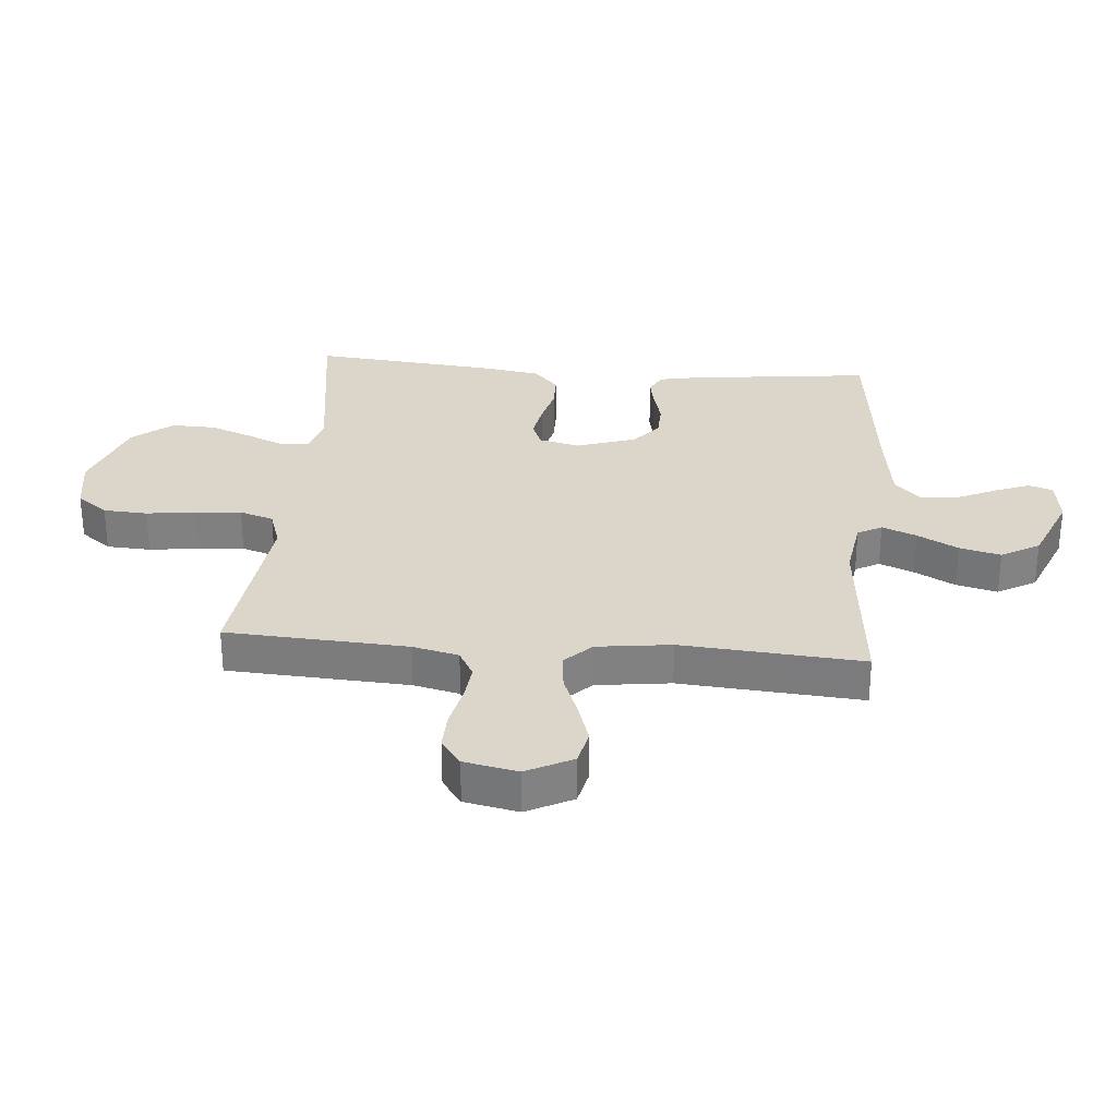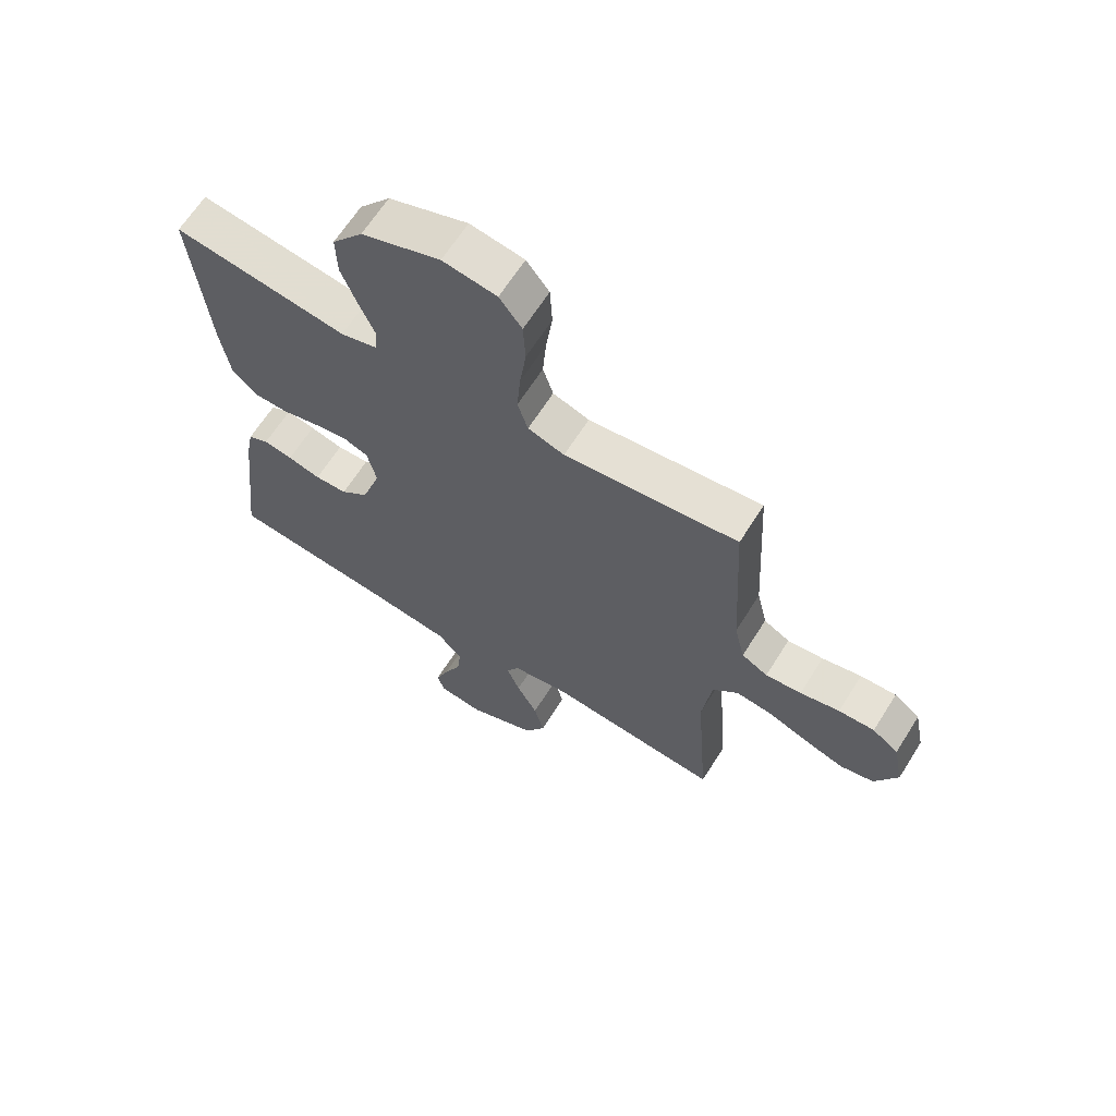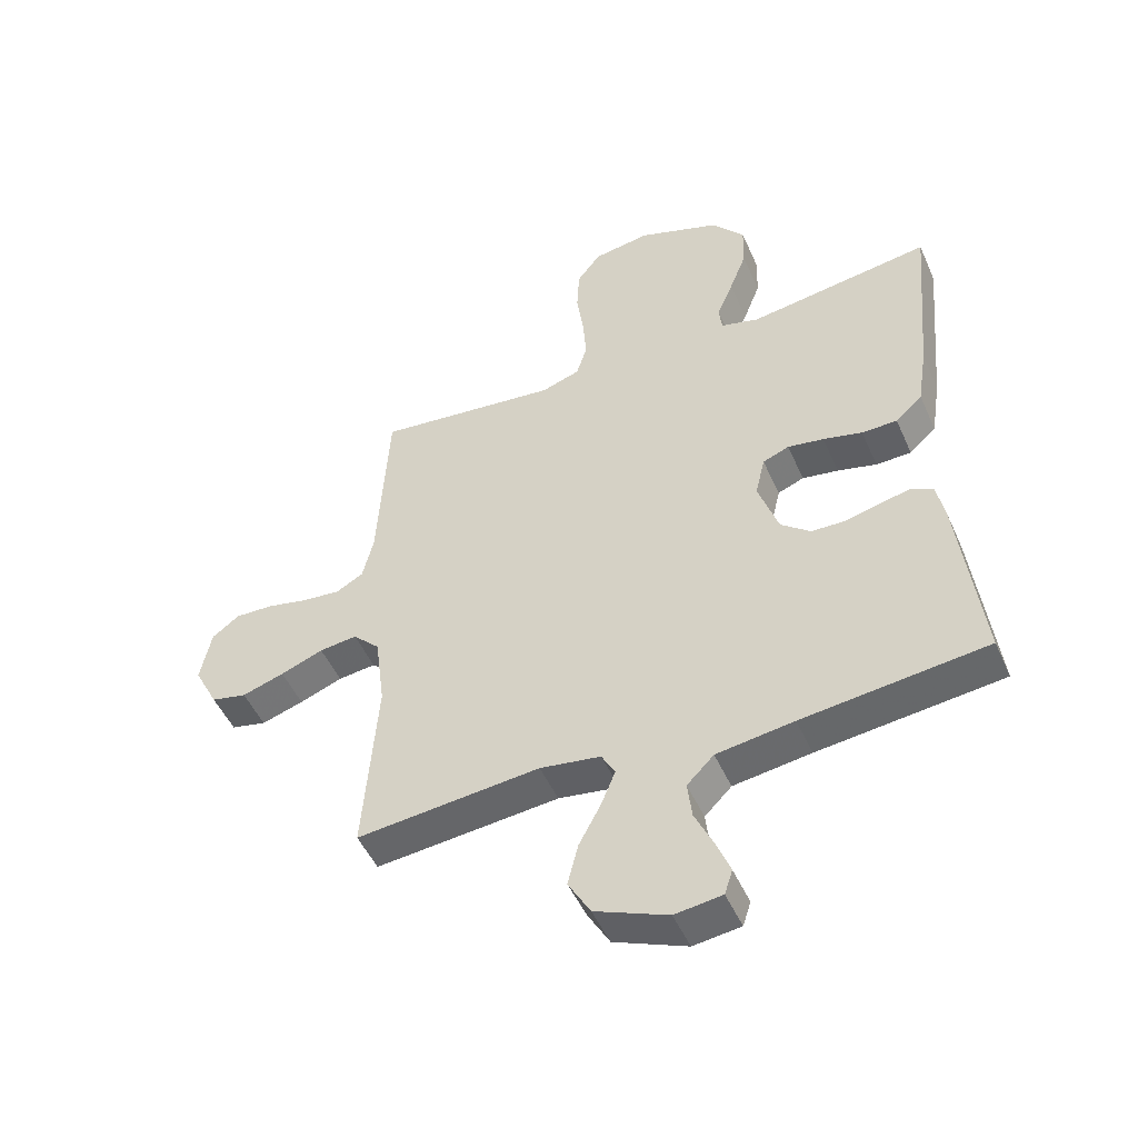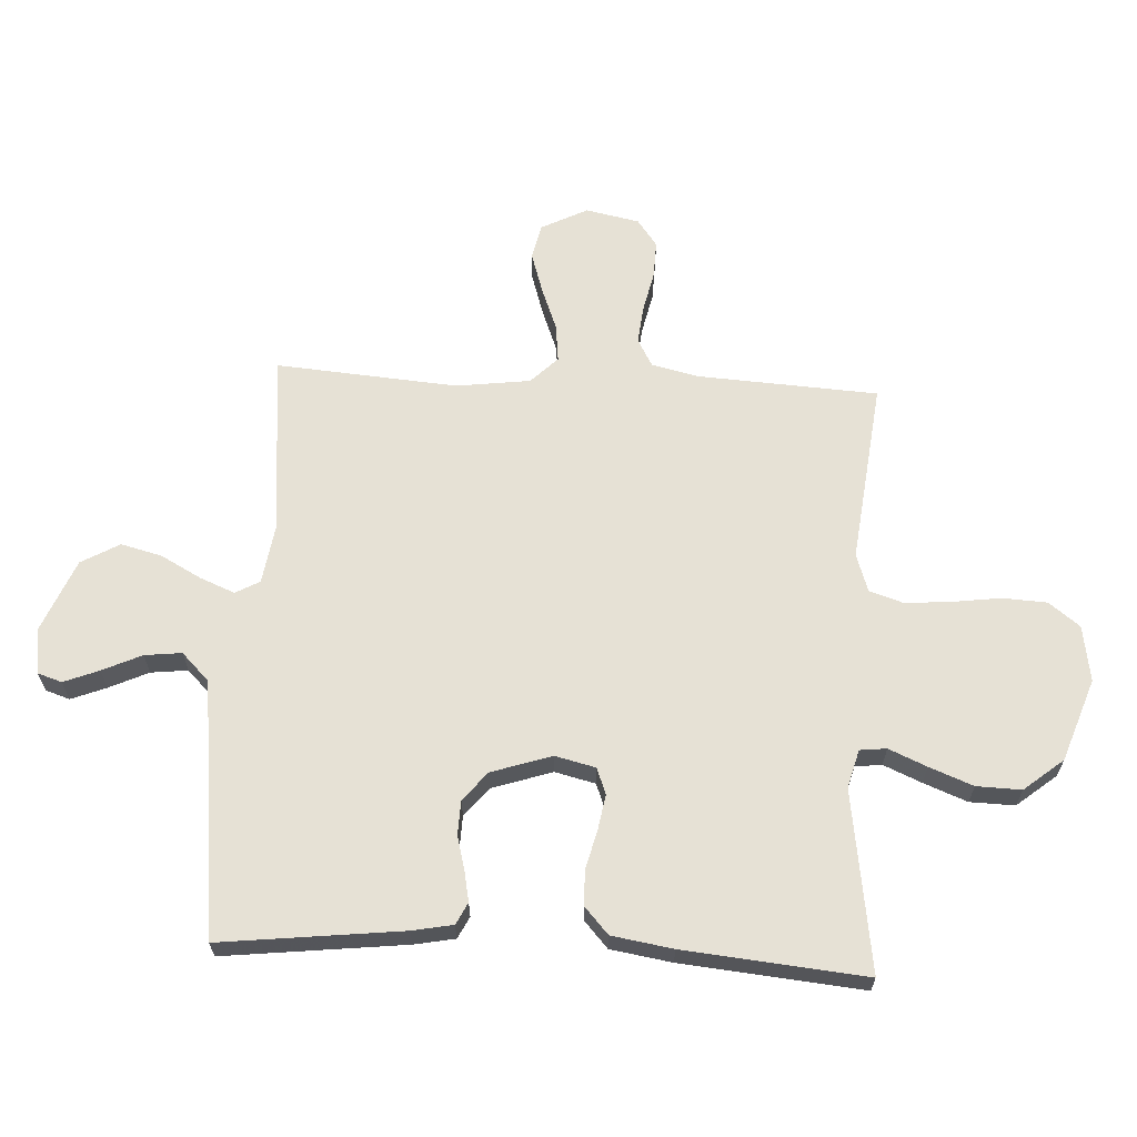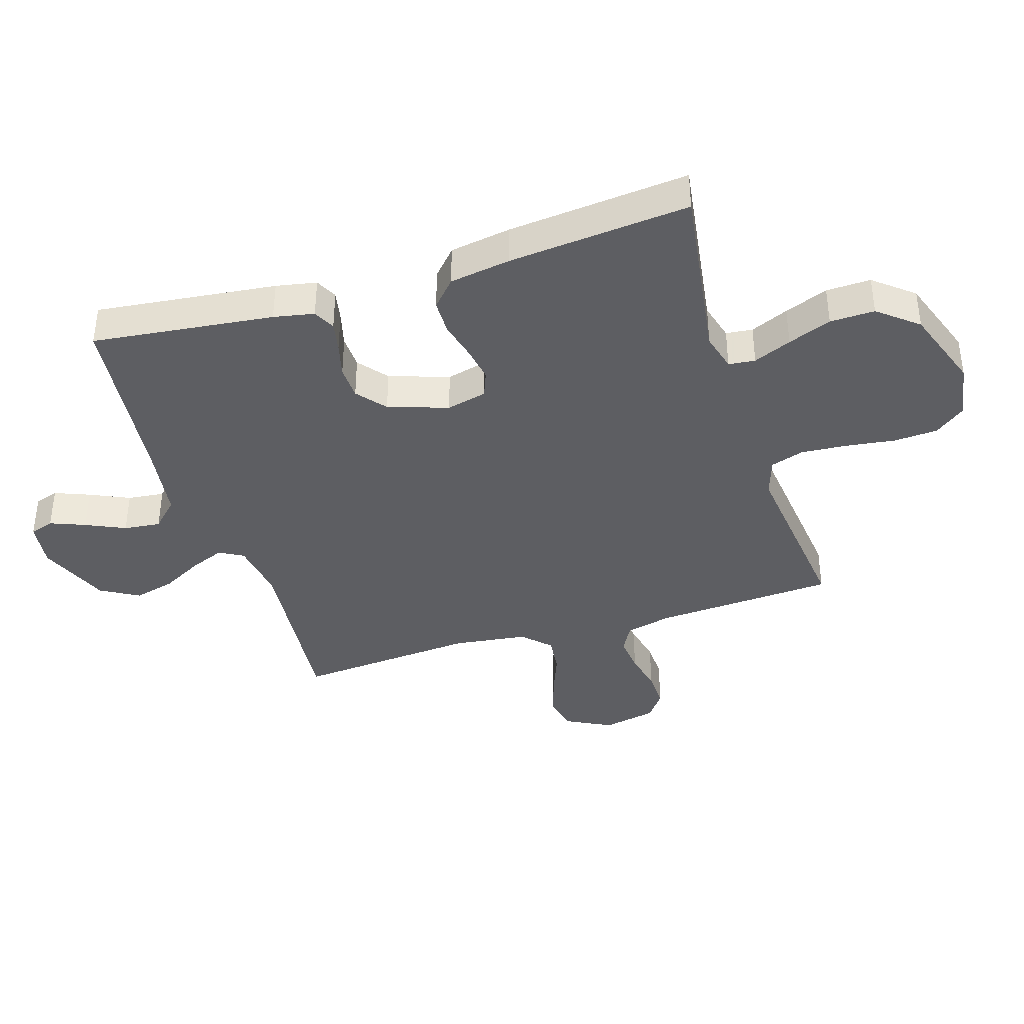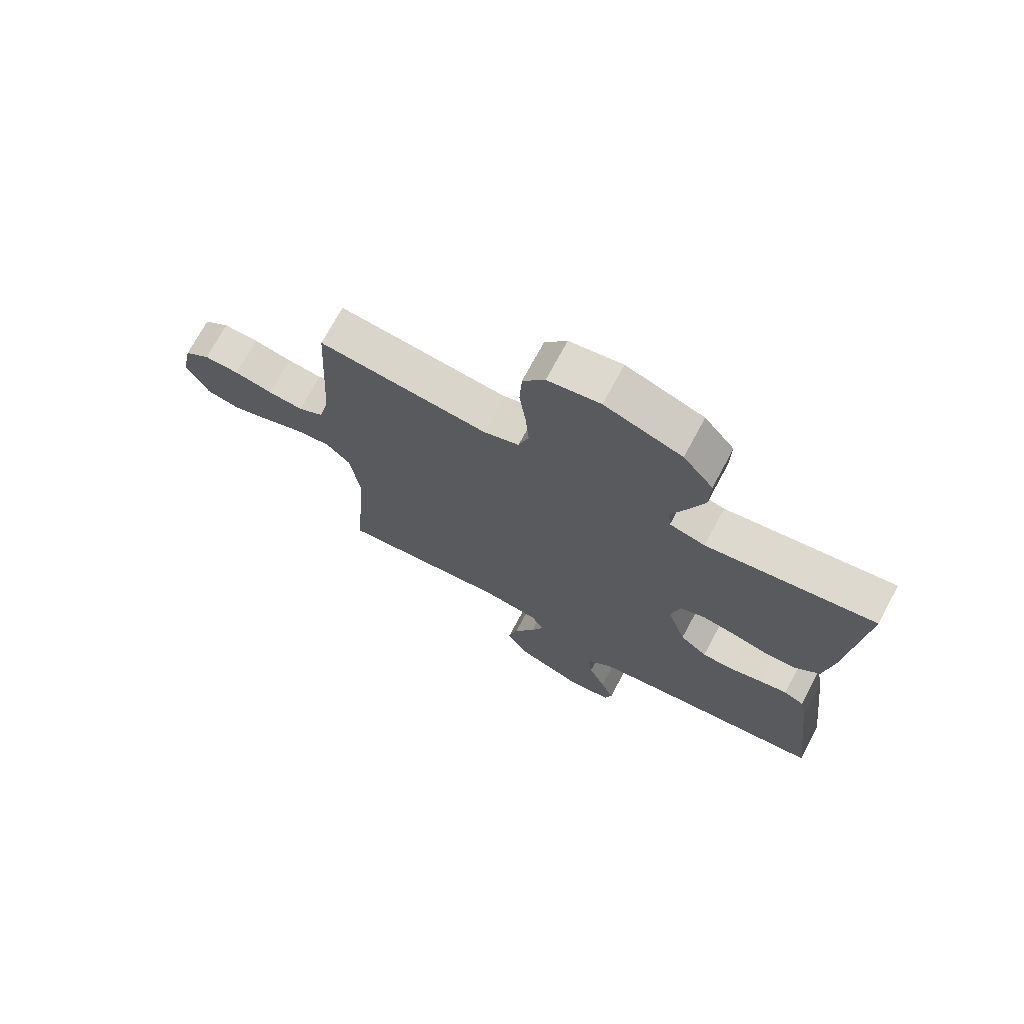
<metadata>
{"format":"obj","ext":"obj","renderer":"f3d","projection":"perspective","resolution":1024,"background":"white","views":[{"elev":29.9,"azim":94.9,"up":"+Y"},{"elev":64.9,"azim":32.2,"up":"+Z"},{"elev":-49.3,"azim":-156.6,"up":"+Z"},{"elev":64.5,"azim":-86.9,"up":"+Y"},{"elev":-38.9,"azim":-72.6,"up":"+Y"},{"elev":71.8,"azim":-151.8,"up":"+Z"}]}
</metadata>
<code>
v -0.5 0.07 -0.5
v -0.465 0.07 -0.2
v -0.452 0.07 -0.133
v -0.416 0.07 -0.115
v -0.366 0.07 -0.125
v -0.309 0.07 -0.14
v -0.253 0.07 -0.138
v -0.205 0.07 -0.099
v -0.172 0.07 0
v -0.188 0.07 0.067
v -0.231 0.07 0.084
v -0.29 0.07 0.074
v -0.354 0.07 0.058
v -0.412 0.07 0.059
v -0.456 0.07 0.099
v -0.472 0.07 0.2
v -0.5 0.07 0.5
v -0.2 0.07 0.456
v -0.137 0.07 0.473
v -0.132 0.07 0.517
v -0.159 0.07 0.58
v -0.187 0.07 0.652
v -0.189 0.07 0.726
v -0.136 0.07 0.791
v 0 0.07 0.839
v 0.093 0.07 0.824
v 0.132 0.07 0.773
v 0.136 0.07 0.7
v 0.125 0.07 0.619
v 0.119 0.07 0.543
v 0.137 0.07 0.487
v 0.2 0.07 0.466
v 0.5 0.07 0.5
v 0.517 0.07 0.2
v 0.535 0.07 0.124
v 0.58 0.07 0.099
v 0.642 0.07 0.105
v 0.71 0.07 0.12
v 0.772 0.07 0.122
v 0.817 0.07 0.089
v 0.835 0.07 0
v 0.796 0.07 -0.076
v 0.738 0.07 -0.089
v 0.669 0.07 -0.067
v 0.599 0.07 -0.04
v 0.537 0.07 -0.033
v 0.493 0.07 -0.077
v 0.477 0.07 -0.2
v 0.5 0.07 -0.5
v 0.2 0.07 -0.471
v 0.101 0.07 -0.486
v 0.079 0.07 -0.526
v 0.102 0.07 -0.583
v 0.138 0.07 -0.65
v 0.155 0.07 -0.718
v 0.119 0.07 -0.781
v 0 0.07 -0.83
v -0.077 0.07 -0.82
v -0.09 0.07 -0.78
v -0.067 0.07 -0.722
v -0.037 0.07 -0.657
v -0.03 0.07 -0.596
v -0.074 0.07 -0.552
v -0.2 0.07 -0.534
v -0.5 0 -0.5
v -0.465 0 -0.2
v -0.452 0 -0.133
v -0.416 0 -0.115
v -0.366 0 -0.125
v -0.309 0 -0.14
v -0.253 0 -0.138
v -0.205 0 -0.099
v -0.172 0 0
v -0.188 0 0.067
v -0.231 0 0.084
v -0.29 0 0.074
v -0.354 0 0.058
v -0.412 0 0.059
v -0.456 0 0.099
v -0.472 0 0.2
v -0.5 0 0.5
v -0.2 0 0.456
v -0.137 0 0.473
v -0.132 0 0.517
v -0.159 0 0.58
v -0.187 0 0.652
v -0.189 0 0.726
v -0.136 0 0.791
v 0 0 0.839
v 0.093 0 0.824
v 0.132 0 0.773
v 0.136 0 0.7
v 0.125 0 0.619
v 0.119 0 0.543
v 0.137 0 0.487
v 0.2 0 0.466
v 0.5 0 0.5
v 0.517 0 0.2
v 0.535 0 0.124
v 0.58 0 0.099
v 0.642 0 0.105
v 0.71 0 0.12
v 0.772 0 0.122
v 0.817 0 0.089
v 0.835 0 0
v 0.796 0 -0.076
v 0.738 0 -0.089
v 0.669 0 -0.067
v 0.599 0 -0.04
v 0.537 0 -0.033
v 0.493 0 -0.077
v 0.477 0 -0.2
v 0.5 0 -0.5
v 0.2 0 -0.471
v 0.101 0 -0.486
v 0.079 0 -0.526
v 0.102 0 -0.583
v 0.138 0 -0.65
v 0.155 0 -0.718
v 0.119 0 -0.781
v 0 0 -0.83
v -0.077 0 -0.82
v -0.09 0 -0.78
v -0.067 0 -0.722
v -0.037 0 -0.657
v -0.03 0 -0.596
v -0.074 0 -0.552
v -0.2 0 -0.534
f 58 59 60 61
f 56 57 58 61
f 56 61 62
f 53 54 55 56
f 52 53 56 62
f 51 52 62 63
f 48 49 50
f 47 48 50 51
f 42 43 44 45
f 40 41 42 45
f 40 45 46
f 37 38 39 40
f 36 37 40 46
f 35 36 46 47
f 32 33 34
f 31 32 34 35
f 26 27 28 29
f 26 29 30
f 25 26 30
f 24 25 30 31
f 20 21 22 23
f 20 23 24 31
f 15 16 17 18
f 15 18 19
f 12 13 14 15
f 11 12 15 19
f 10 11 19
f 9 10 19
f 3 4 5 6
f 1 2 3 6
f 64 1 6 7
f 63 64 7 8
f 51 63 8 9
f 31 35 47 51
f 20 31 51
f 9 19 20 51
f 125 124 123 122
f 125 122 121 120
f 126 125 120
f 120 119 118 117
f 126 120 117 116
f 127 126 116 115
f 114 113 112
f 115 114 112 111
f 109 108 107 106
f 109 106 105 104
f 110 109 104
f 104 103 102 101
f 110 104 101 100
f 111 110 100 99
f 98 97 96
f 99 98 96 95
f 93 92 91 90
f 94 93 90
f 94 90 89
f 95 94 89 88
f 87 86 85 84
f 95 88 87 84
f 82 81 80 79
f 83 82 79
f 79 78 77 76
f 83 79 76 75
f 83 75 74
f 83 74 73
f 70 69 68 67
f 70 67 66 65
f 71 70 65 128
f 72 71 128 127
f 73 72 127 115
f 115 111 99 95
f 115 95 84
f 115 84 83 73
f 1 65 66 2
f 2 66 67 3
f 3 67 68 4
f 4 68 69 5
f 5 69 70 6
f 6 70 71 7
f 7 71 72 8
f 8 72 73 9
f 9 73 74 10
f 10 74 75 11
f 11 75 76 12
f 12 76 77 13
f 13 77 78 14
f 14 78 79 15
f 15 79 80 16
f 16 80 81 17
f 17 81 82 18
f 18 82 83 19
f 19 83 84 20
f 20 84 85 21
f 21 85 86 22
f 22 86 87 23
f 23 87 88 24
f 24 88 89 25
f 25 89 90 26
f 26 90 91 27
f 27 91 92 28
f 28 92 93 29
f 29 93 94 30
f 30 94 95 31
f 31 95 96 32
f 32 96 97 33
f 33 97 98 34
f 34 98 99 35
f 35 99 100 36
f 36 100 101 37
f 37 101 102 38
f 38 102 103 39
f 39 103 104 40
f 40 104 105 41
f 41 105 106 42
f 42 106 107 43
f 43 107 108 44
f 44 108 109 45
f 45 109 110 46
f 46 110 111 47
f 47 111 112 48
f 48 112 113 49
f 49 113 114 50
f 50 114 115 51
f 51 115 116 52
f 52 116 117 53
f 53 117 118 54
f 54 118 119 55
f 55 119 120 56
f 56 120 121 57
f 57 121 122 58
f 58 122 123 59
f 59 123 124 60
f 60 124 125 61
f 61 125 126 62
f 62 126 127 63
f 63 127 128 64
f 64 128 65 1

</code>
